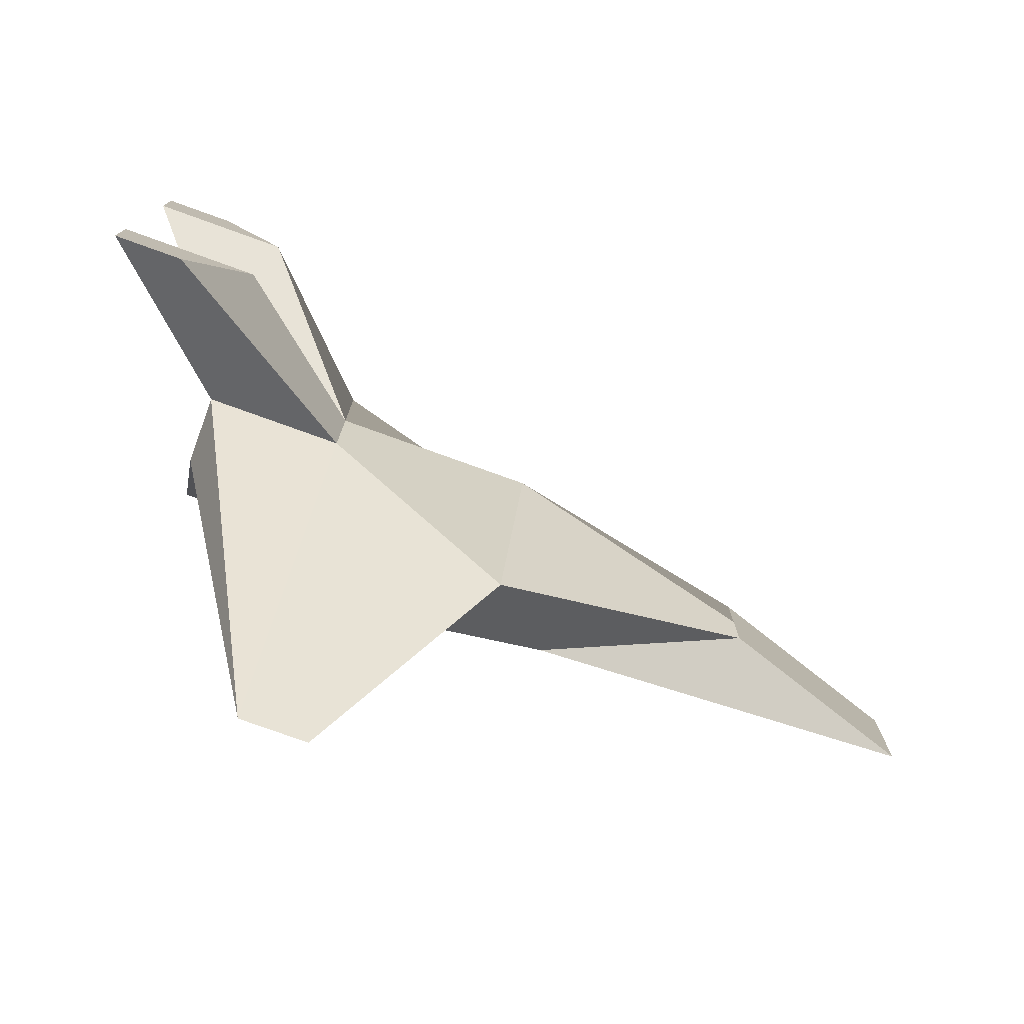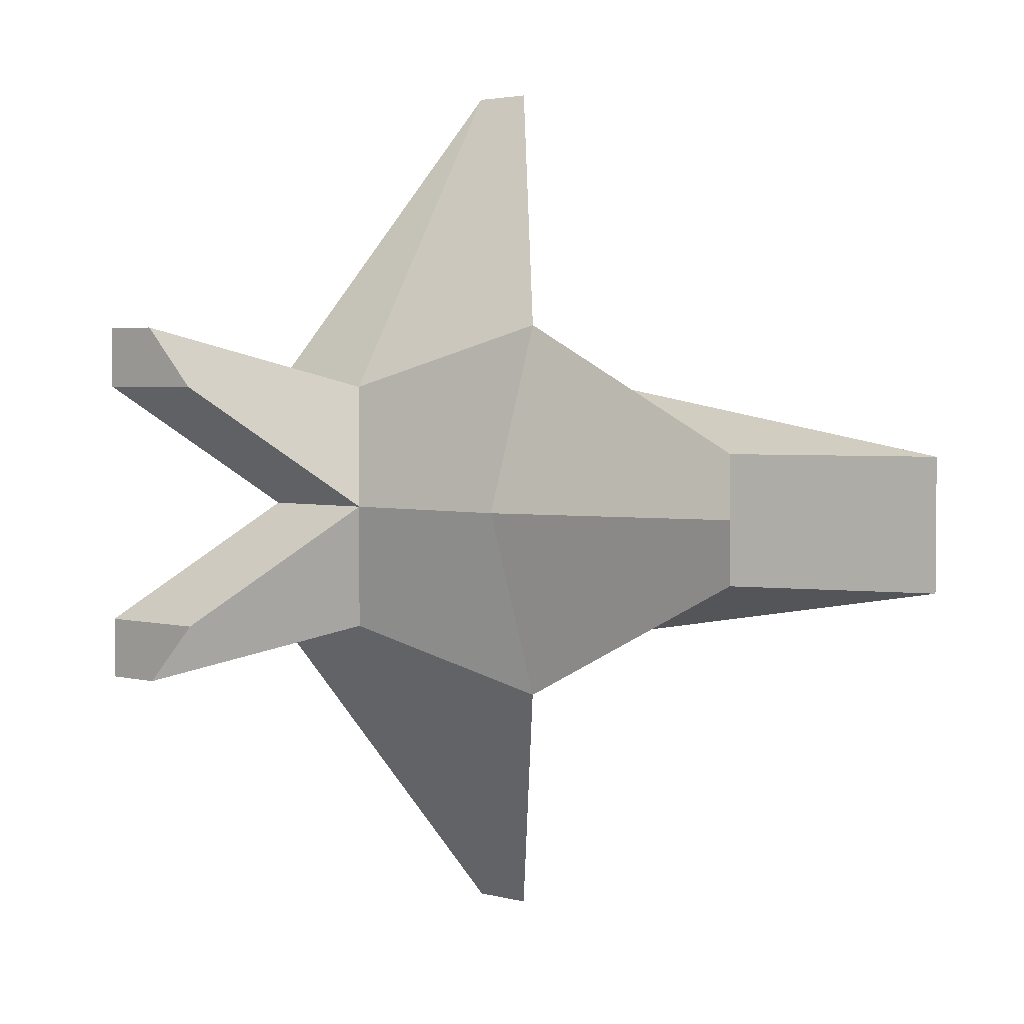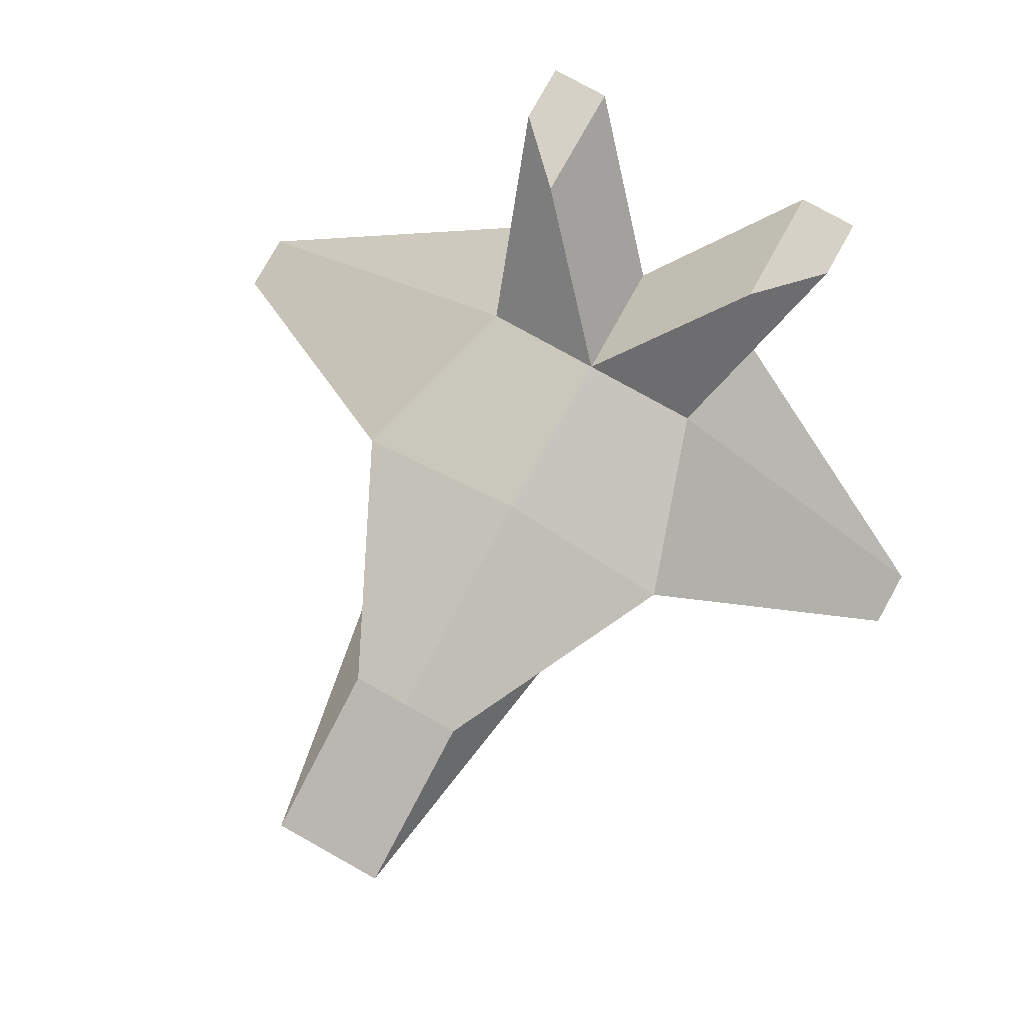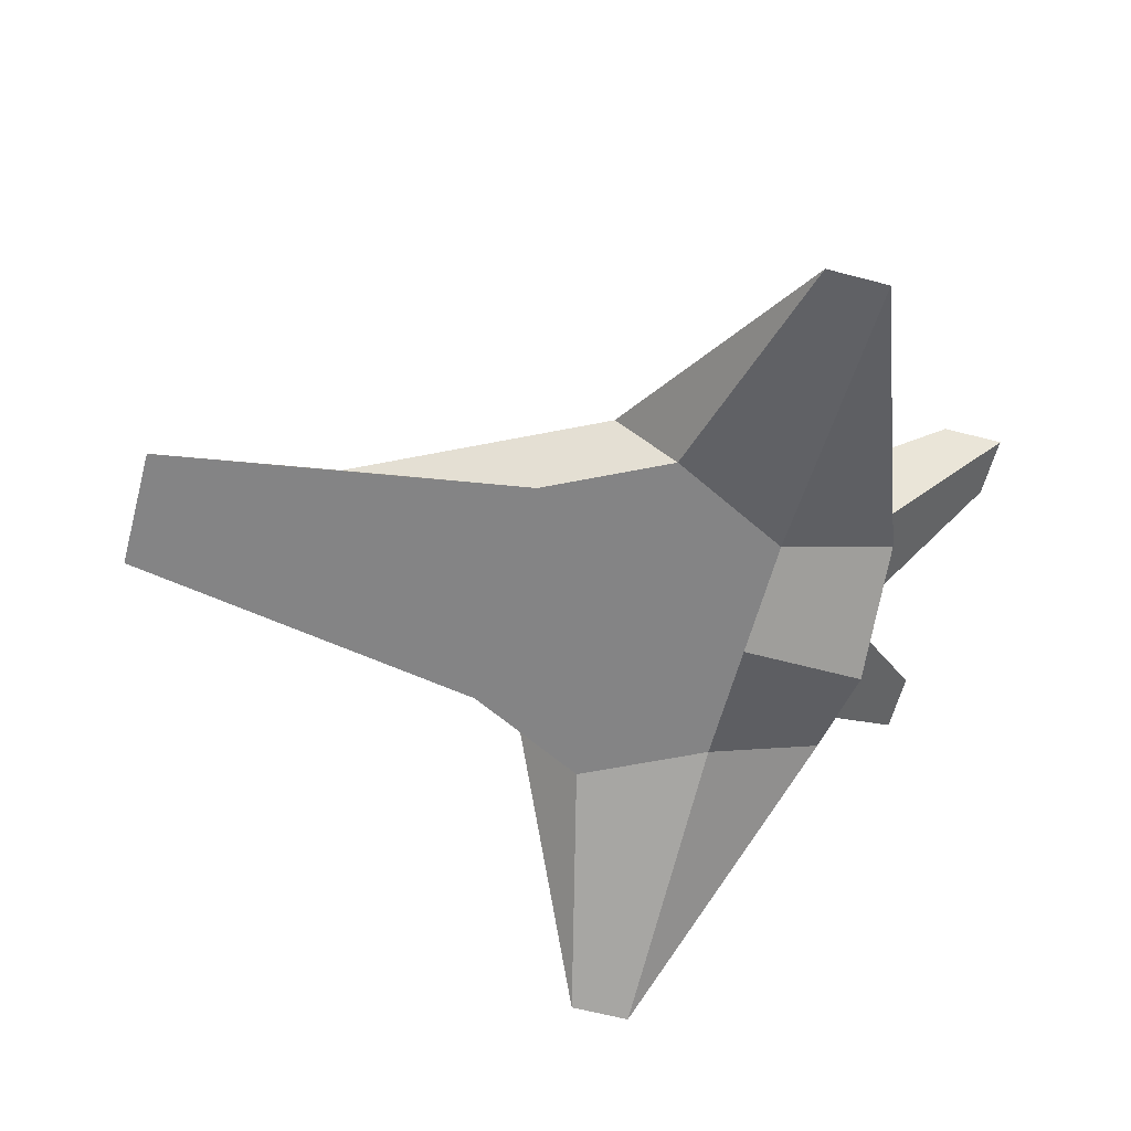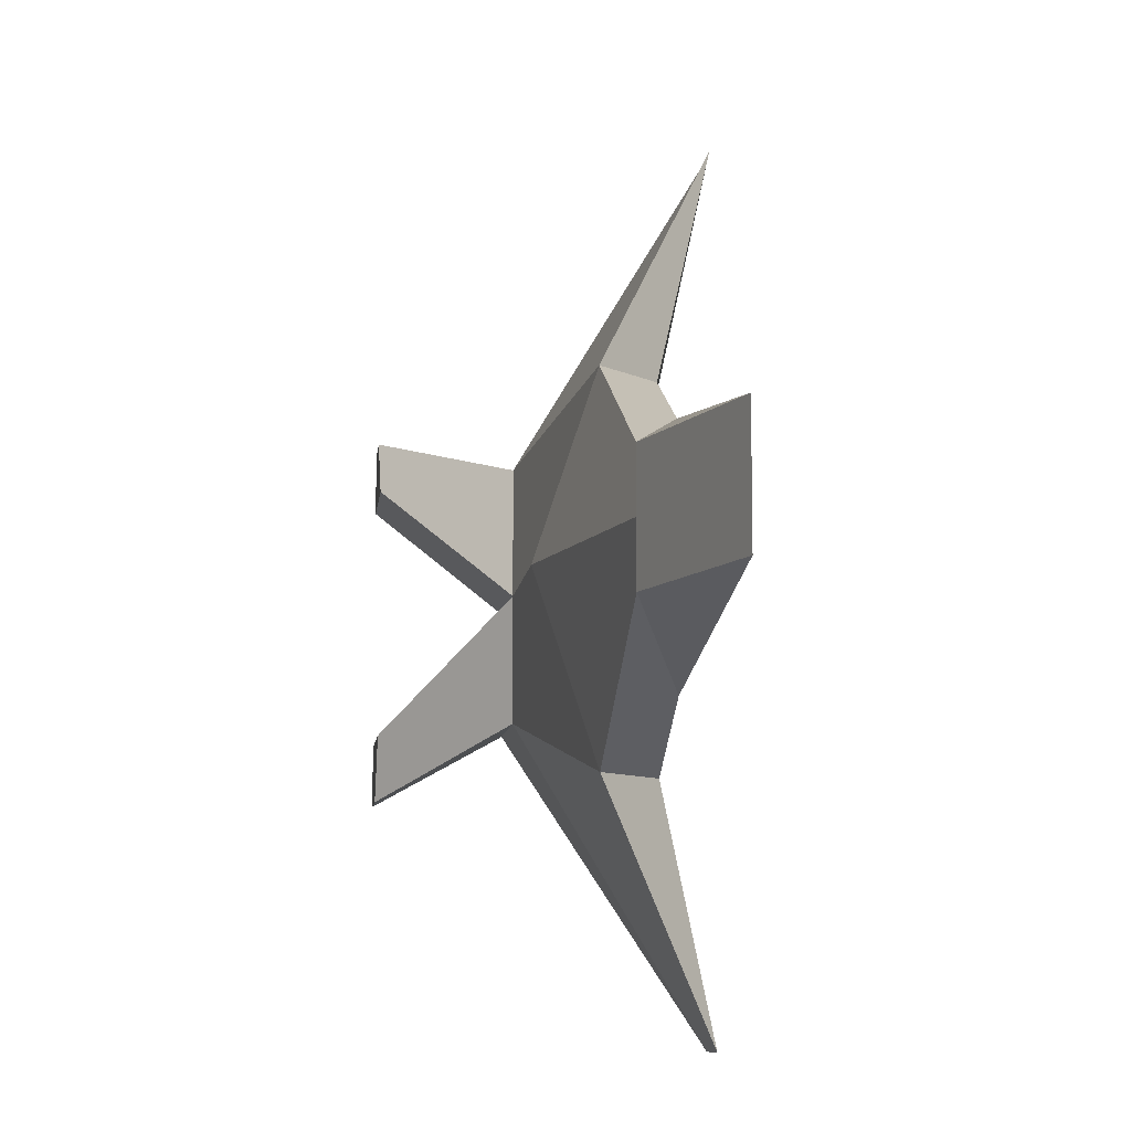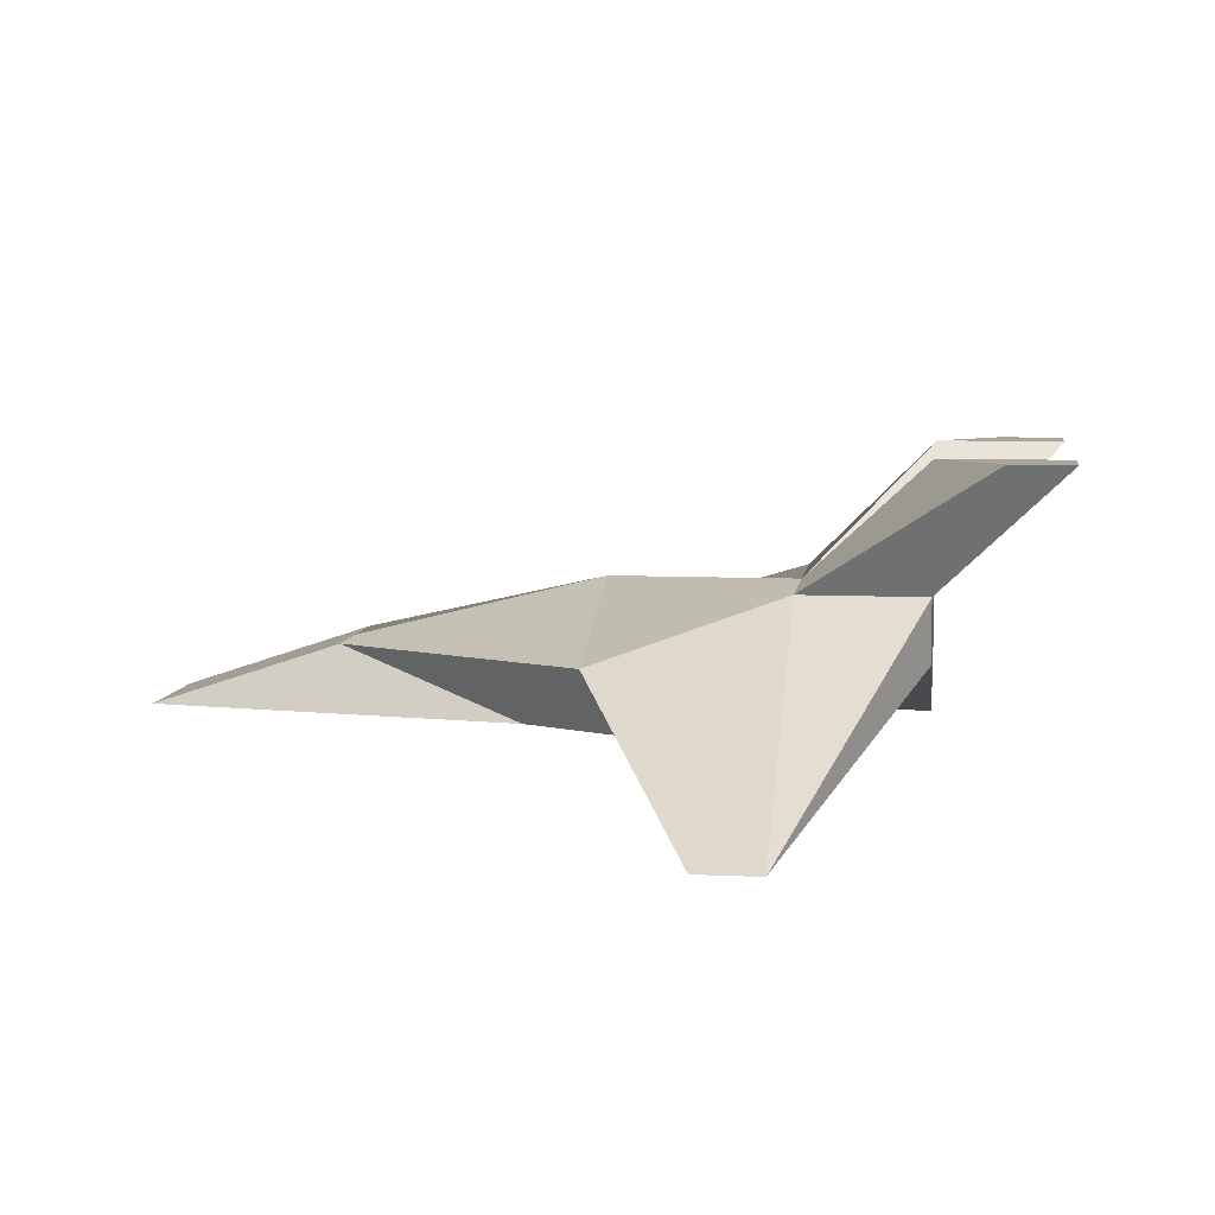
<metadata>
{"format":"obj","ext":"obj","renderer":"f3d","projection":"perspective","resolution":1024,"background":"white","views":[{"elev":-78.0,"azim":160.2,"up":"+Z"},{"elev":3.1,"azim":-137.7,"up":"+Z"},{"elev":78.8,"azim":-60.9,"up":"+Y"},{"elev":-61.5,"azim":-15.1,"up":"+Y"},{"elev":-9.4,"azim":-96.2,"up":"+Z"},{"elev":7.5,"azim":7.8,"up":"+Y"}]}
</metadata>
<code>
o Cube
v -4 0 -1
v -1 -1 -2
v -7 -1 -1
v 0 0 -3
v 1 -1 -3
v 3 1 -2
v 3 -1 -2
v 5 1 -2
v 5 0 -2
v 2 -2 -7
v 3 -2 -7
v 6 3 -3
v 5 3 -2
v 7 3 -3
v 7 3 -2
v -4 0 1
v -1 -1 2
v -4 0 0
v -4 -1 0
v -7 -1 1
v 0 0 3
v -7 -1 0
v 1 -1 3
v 0 1 0
v 0 -1 0
v 3 1 2
v 3 -1 2
v 3 1 0
v 3 -1 0
v 5 1 2
v 5 0 2
v 5 1 0
v 5 -1 0
v 2 -2 7
v 3 -2 7
v 6 3 3
v 5 3 2
v 7 3 3
v 7 3 2
f 1 3 22 18
f 3 2 19 22
f 3 1 2
f 2 1 4 5
f 19 2 5 25
f 1 18 24 4
f 25 5 7 29
f 4 24 28 6
f 8 9 11
f 9 8 32 33
f 28 32 15 13
f 9 7 11
f 29 7 9 33
f 4 6 11 10
f 6 8 11
f 5 4 10
f 7 5 10 11
f 12 13 15 14
f 6 28 13 12
f 8 6 12 14
f 32 8 14 15
f 16 18 22 20
f 20 22 19 17
f 20 17 16
f 17 23 21 16
f 19 25 23 17
f 16 21 24 18
f 25 29 27 23
f 21 26 28 24
f 30 35 31
f 31 33 32 30
f 28 37 39 32
f 31 35 27
f 29 33 31 27
f 21 34 35 26
f 26 35 30
f 23 34 21
f 27 35 34 23
f 36 38 39 37
f 26 36 37 28
f 30 38 36 26
f 32 39 38 30

</code>
